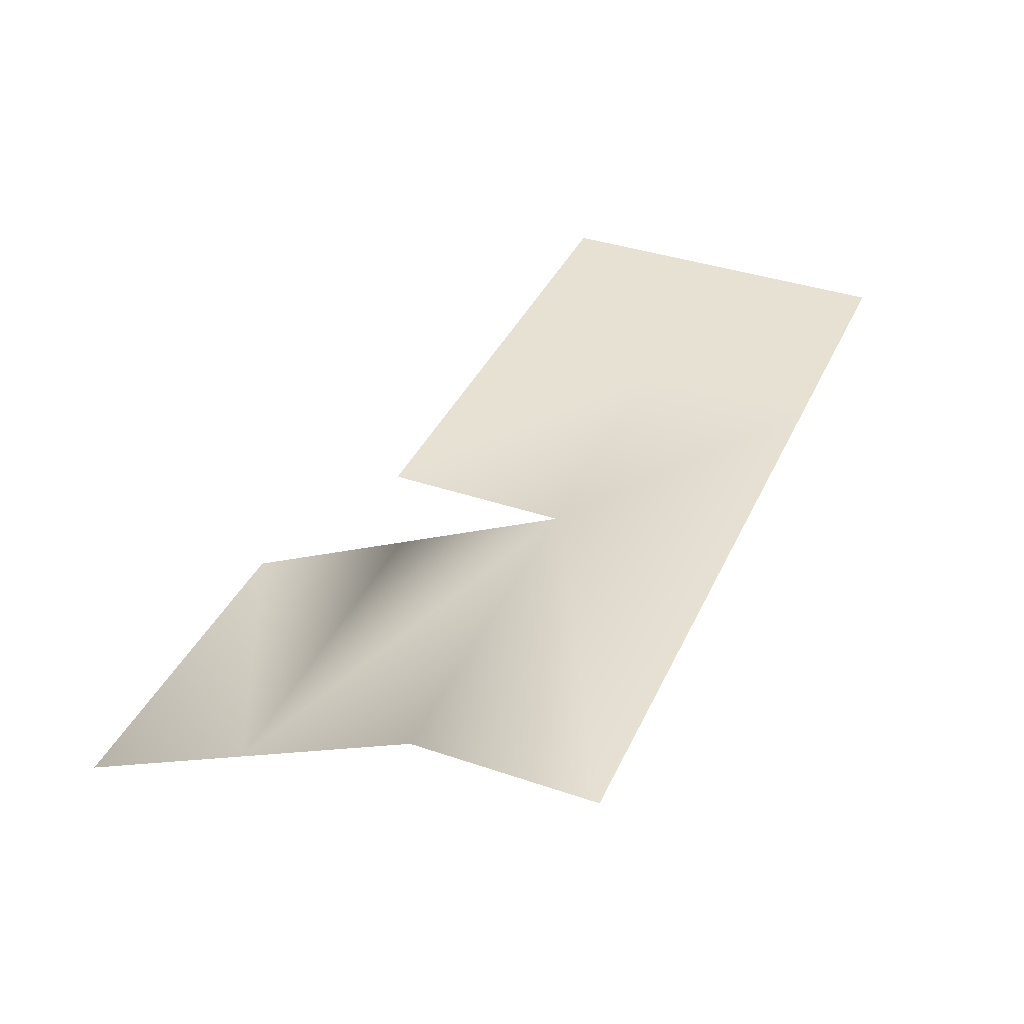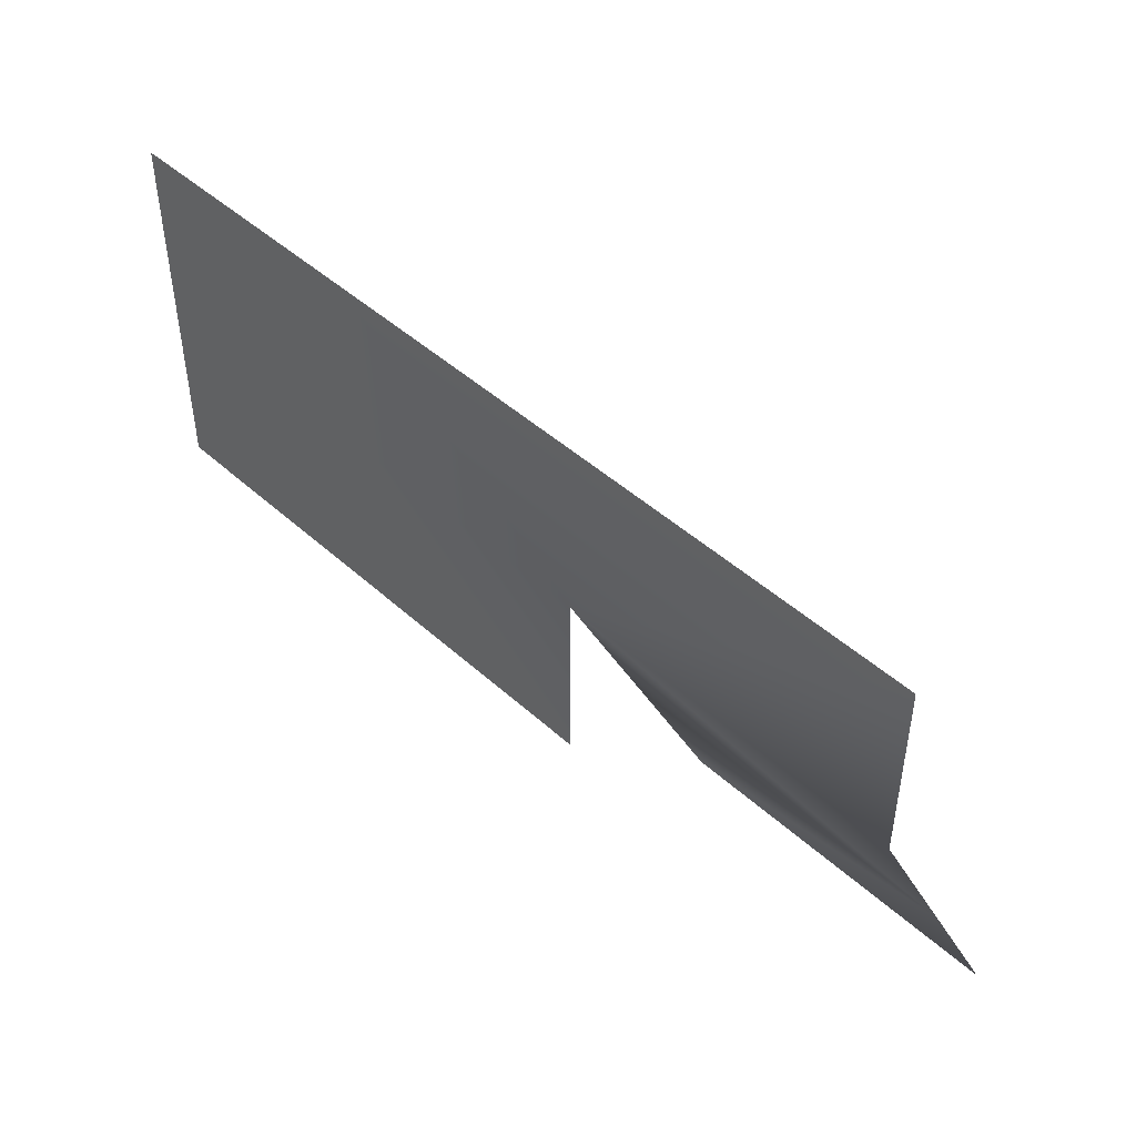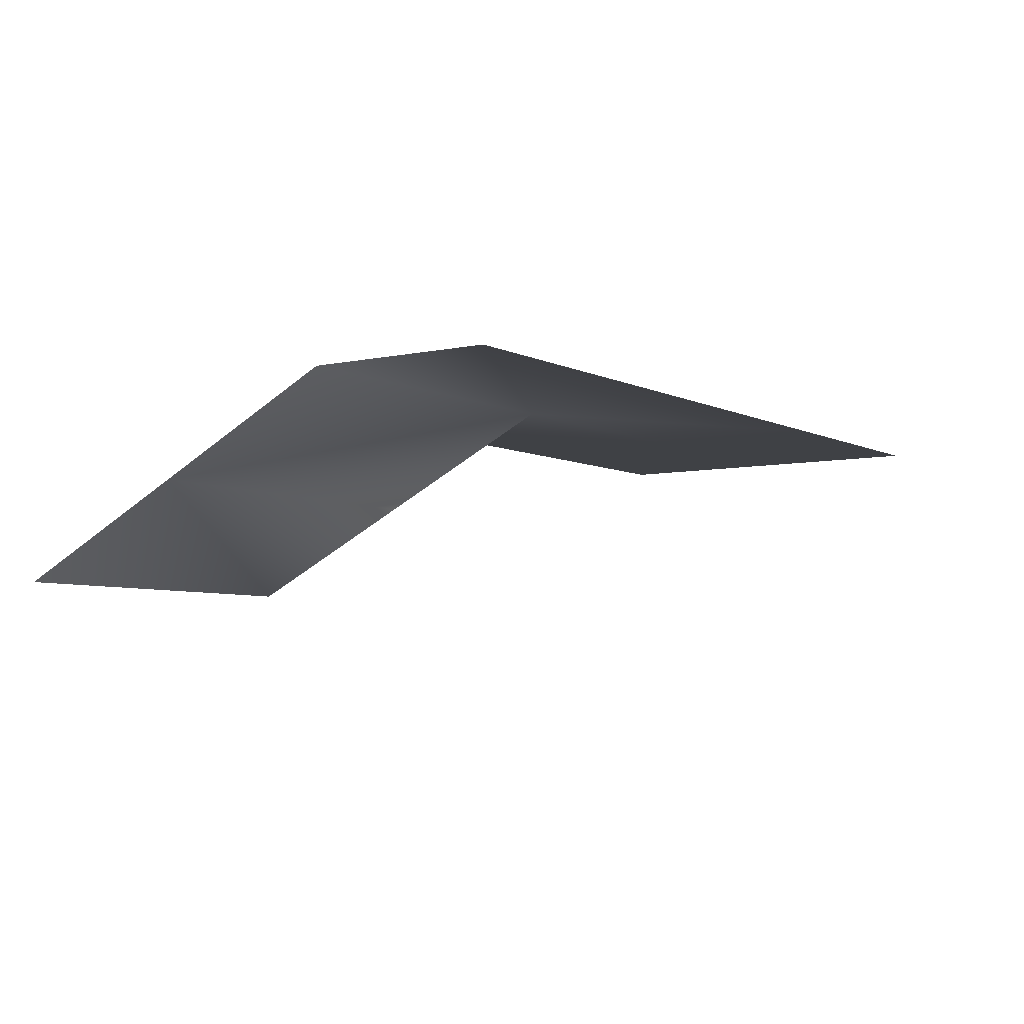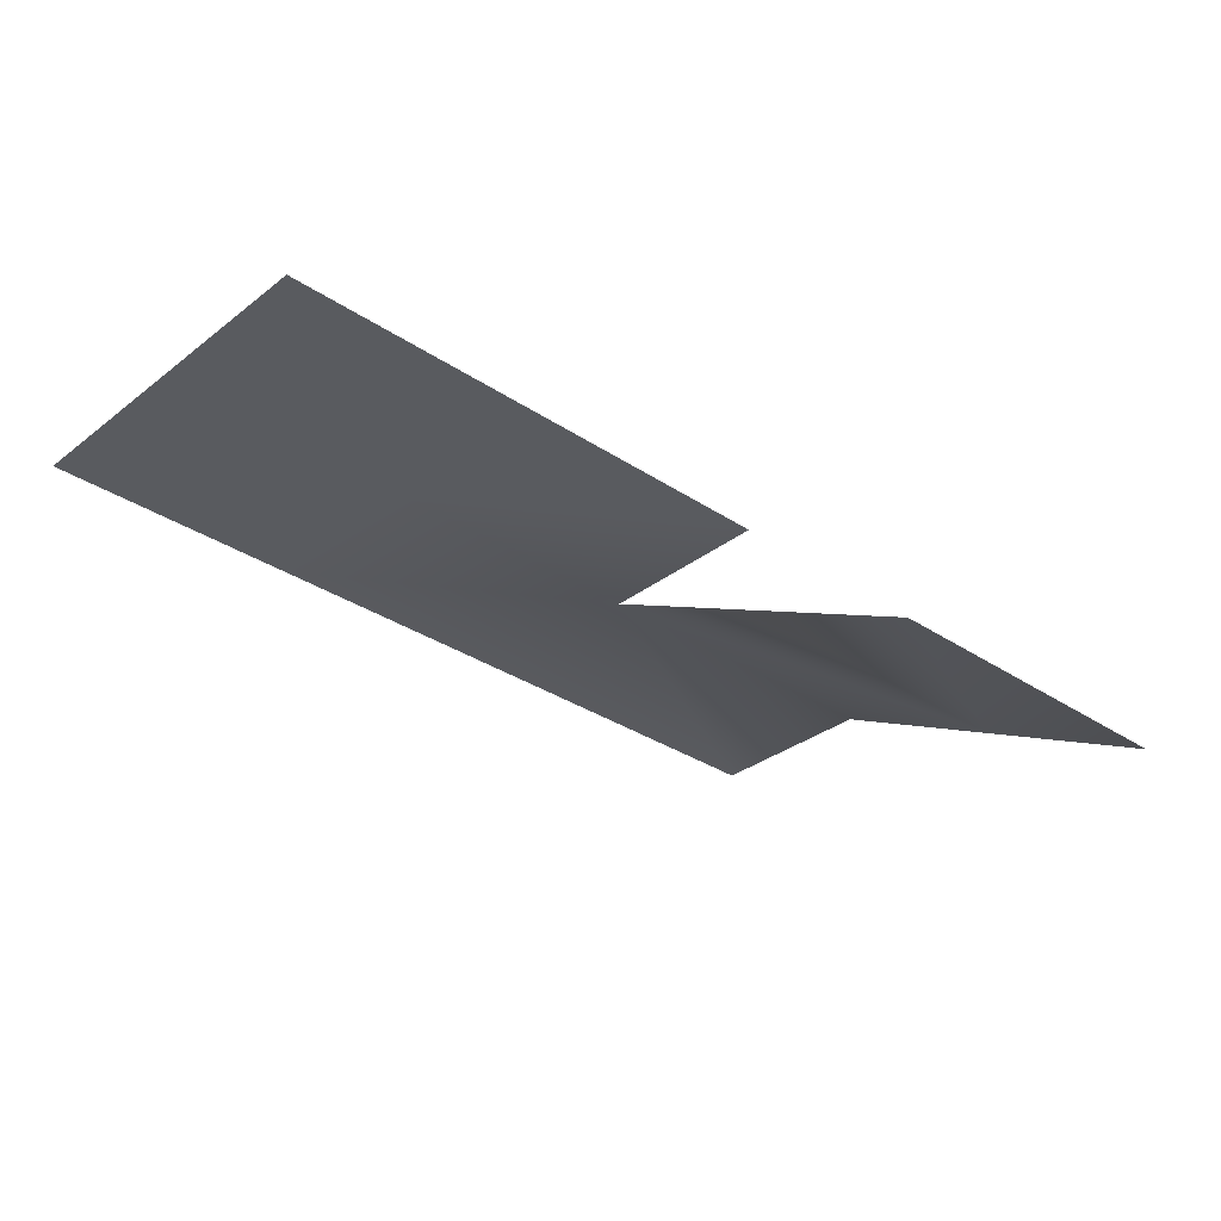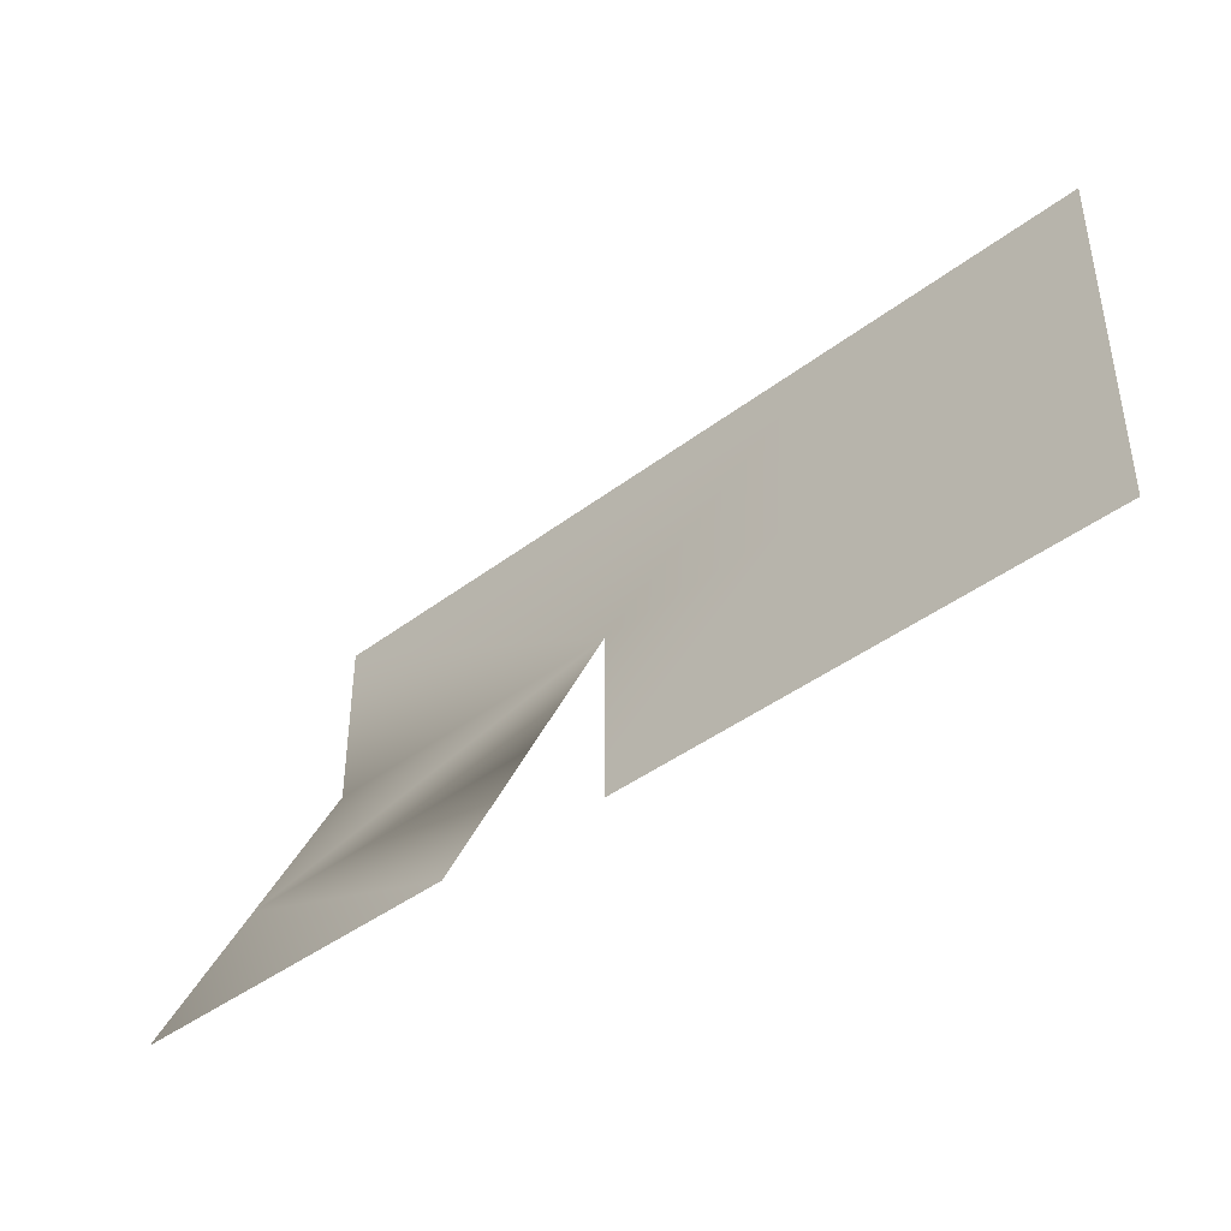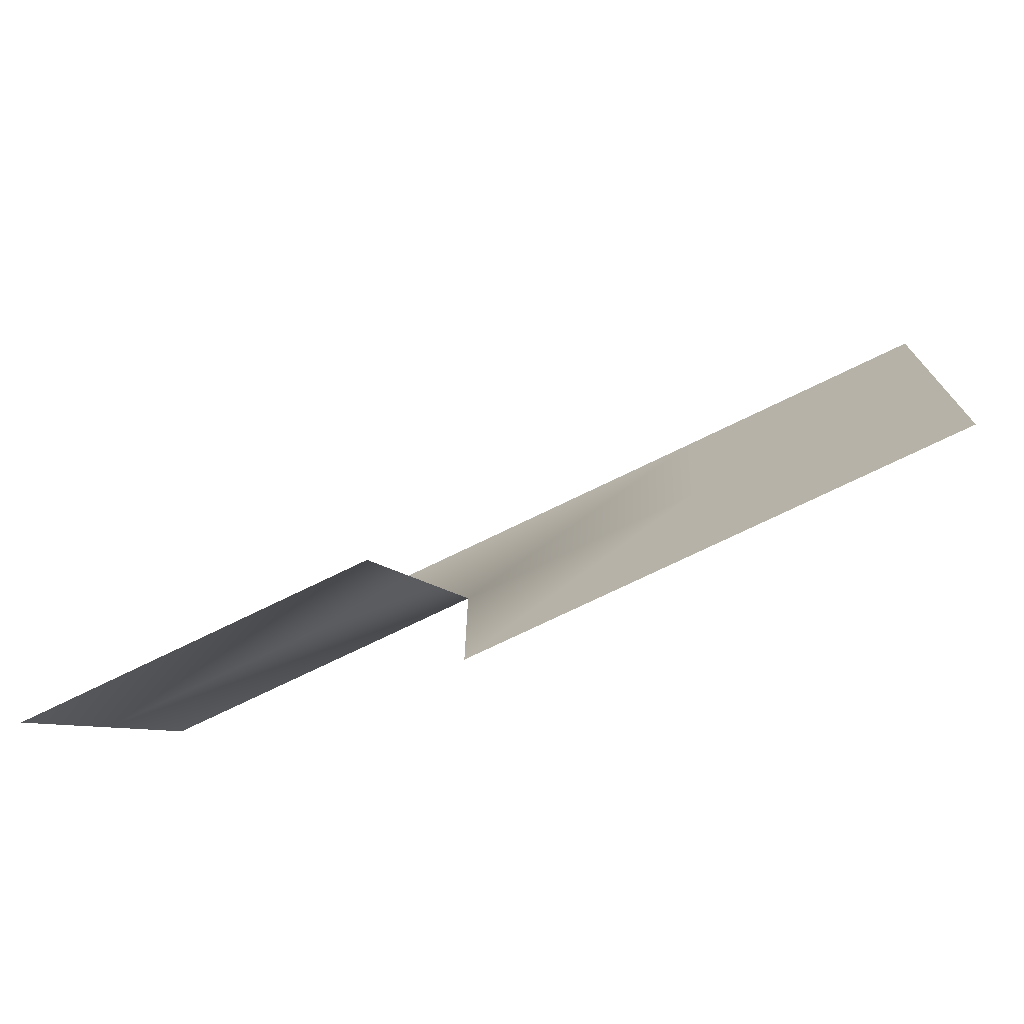
<metadata>
{"format":"obj","ext":"obj","renderer":"f3d","projection":"perspective","resolution":1024,"background":"white","views":[{"elev":38.7,"azim":-66.9,"up":"+Y"},{"elev":46.3,"azim":-134.1,"up":"+Z"},{"elev":-5.5,"azim":-55.9,"up":"+Y"},{"elev":-32.1,"azim":137.0,"up":"+Y"},{"elev":-41.7,"azim":42.6,"up":"+Z"},{"elev":-73.1,"azim":26.1,"up":"+Z"}]}
</metadata>
<code>
g Object116
v -1.131e+04 -1076 1.238e+04
v -1.131e+04 -1126 1.228e+04
v -1.15e+04 -1126 1.228e+04
v -1.15e+04 -1076 1.238e+04
v -1.131e+04 -1176 1.218e+04
v -1.15e+04 -1176 1.218e+04
v -1.15e+04 -1126 1.228e+04
v -1.131e+04 -1126 1.228e+04
v -1.116e+04 -1076 1.238e+04
v -1.116e+04 -1076 1.228e+04
v -1.131e+04 -1076 1.228e+04
v -1.131e+04 -1076 1.238e+04
v -1.137e+04 -1076 1.248e+04
v -1.116e+04 -1076 1.248e+04
v -1.101e+04 -1076 1.248e+04
v -1.101e+04 -1076 1.238e+04
v -1.101e+04 -1076 1.228e+04
v -1.15e+04 -1076 1.238e+04
v -1.15e+04 -1076 1.248e+04
f 3 1 2
f 1 3 4
f 19 13 12
f 14 12 13
f 12 14 9
f 16 9 14
f 9 16 10
f 17 10 16
f 11 9 10
f 9 11 12
f 14 15 16
f 12 18 19
f 7 5 6
f 5 7 8

</code>
